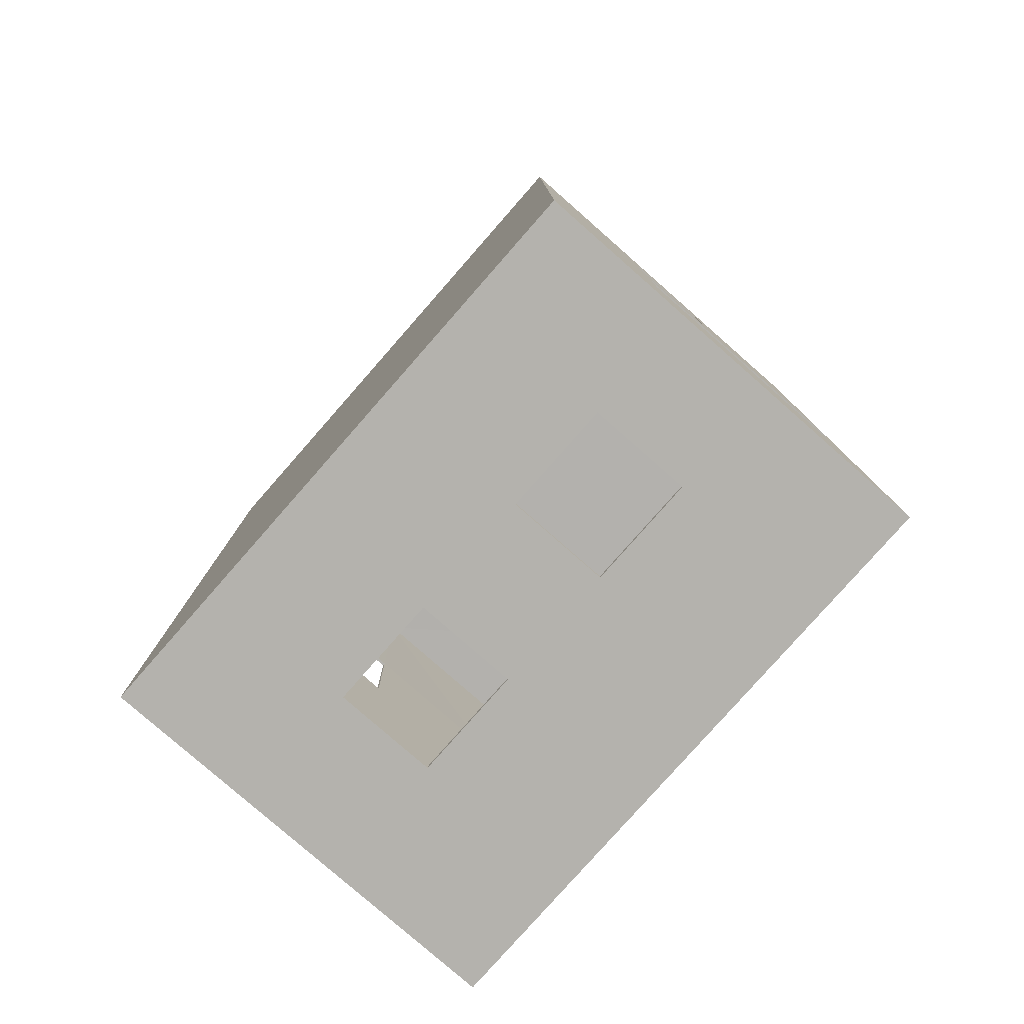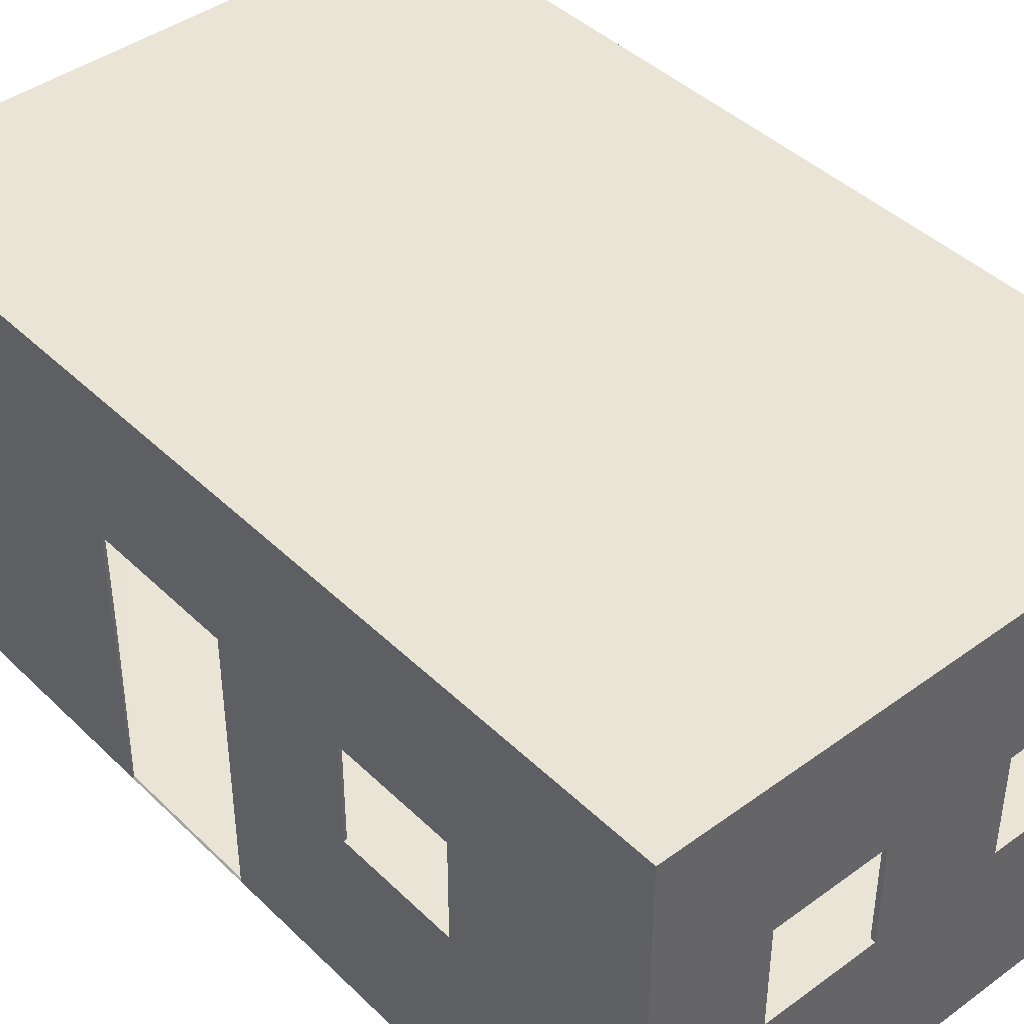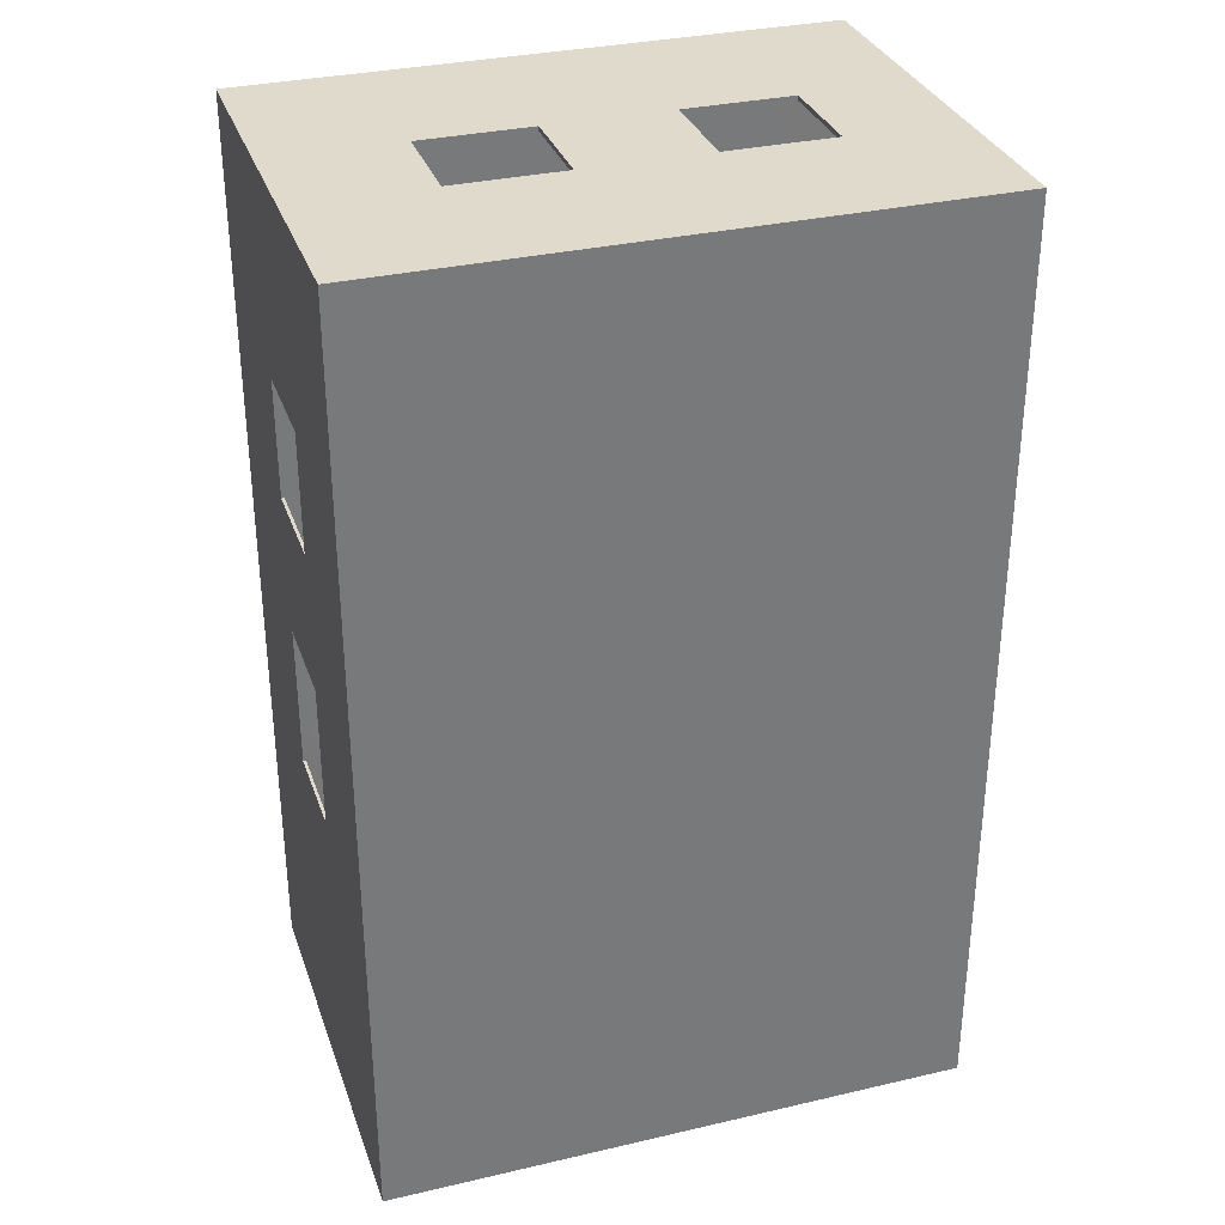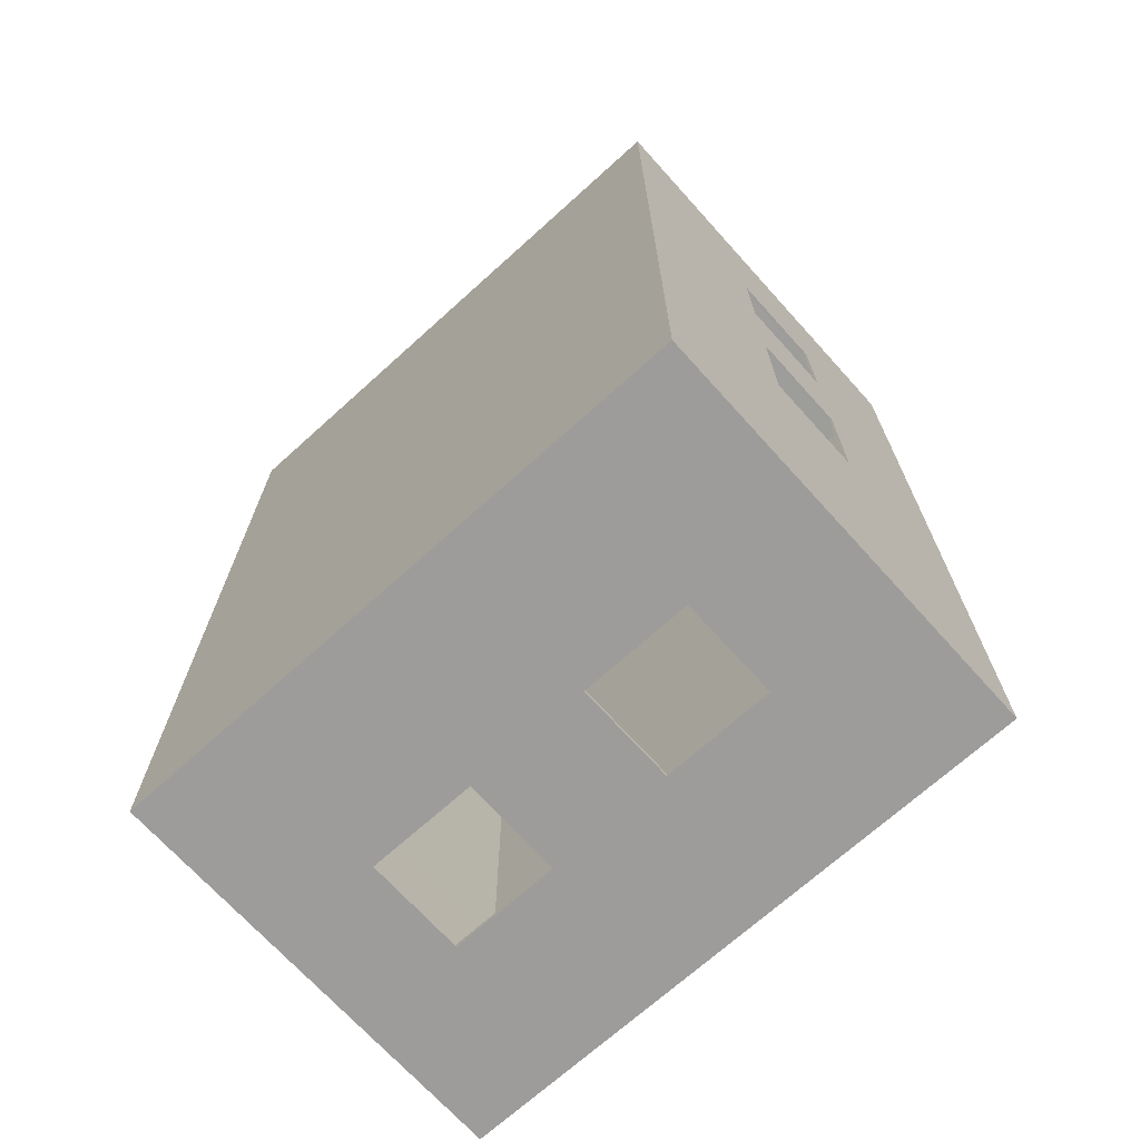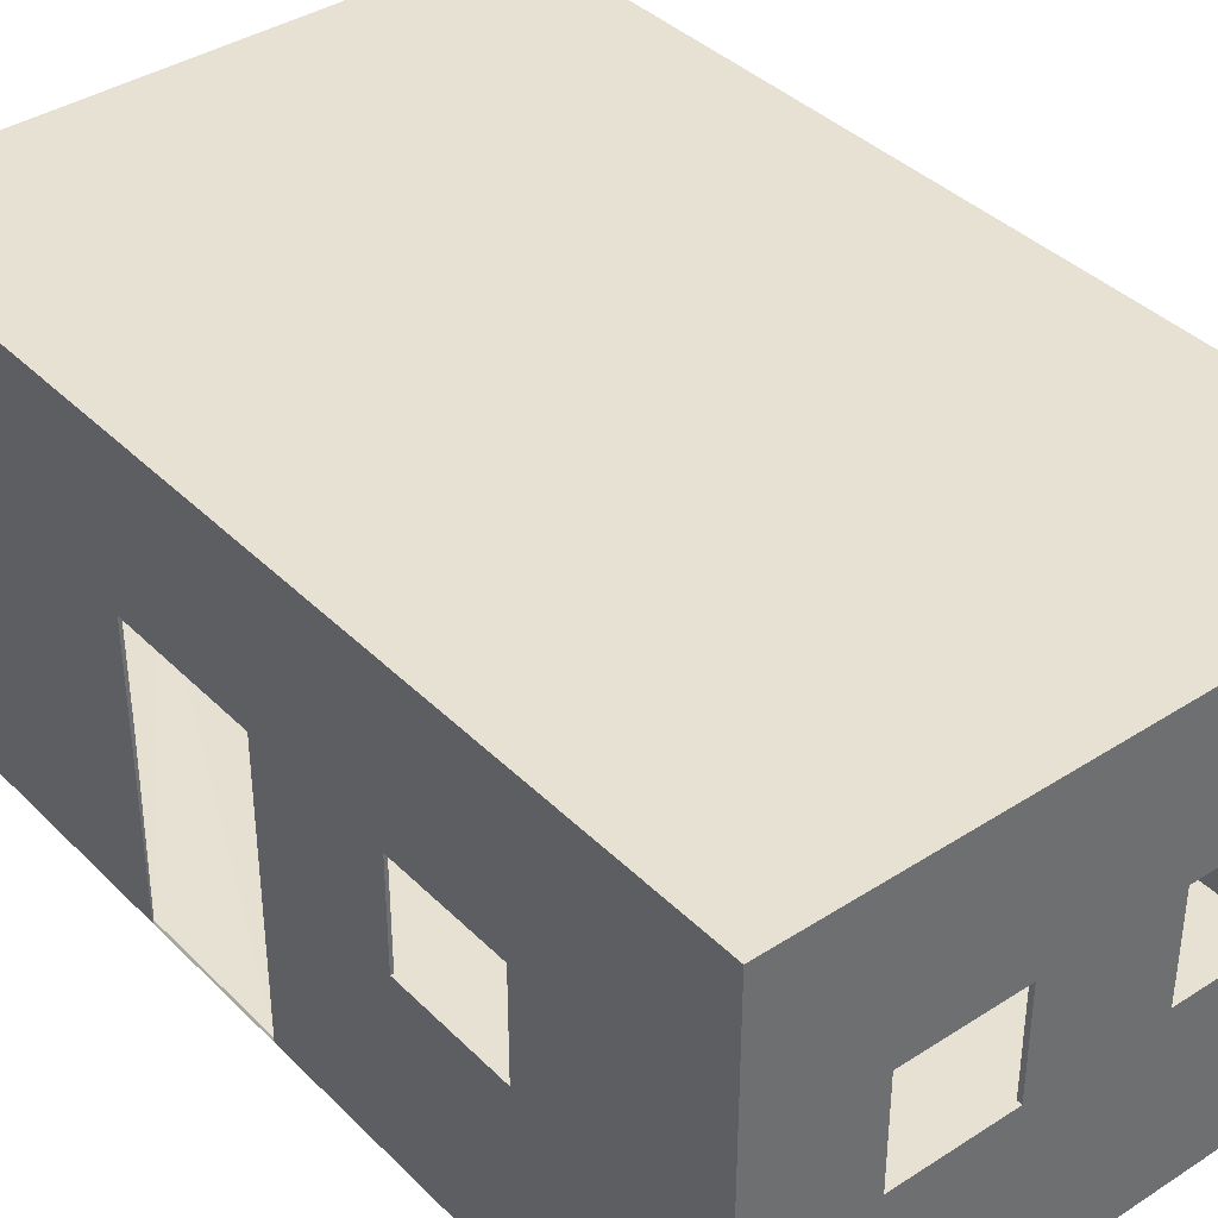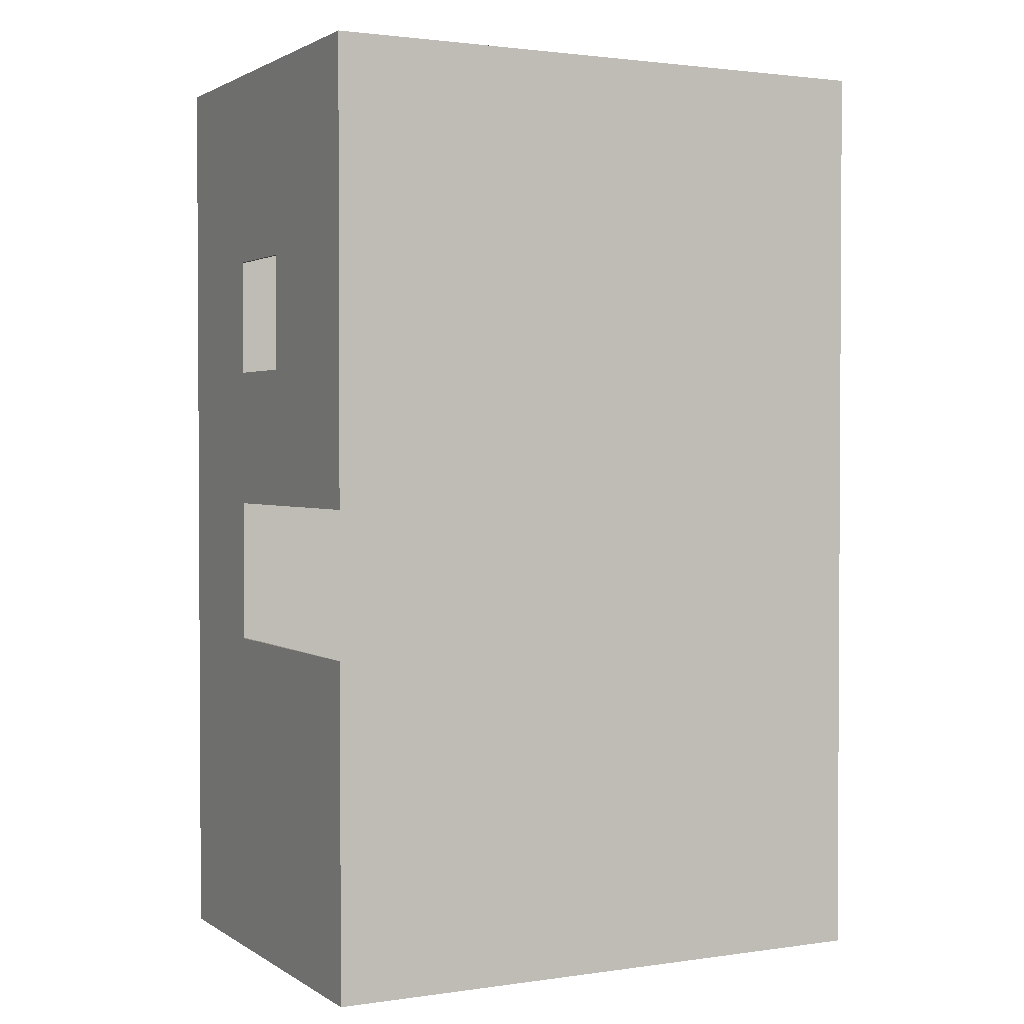
<metadata>
{"format":"obj","ext":"obj","renderer":"f3d","projection":"perspective","resolution":1024,"background":"white","views":[{"elev":-79.5,"azim":-131.3,"up":"+Z"},{"elev":42.4,"azim":-41.1,"up":"+Y"},{"elev":32.5,"azim":162.1,"up":"+Z"},{"elev":-70.3,"azim":42.1,"up":"+Z"},{"elev":38.6,"azim":-39.1,"up":"+Y"},{"elev":1.8,"azim":-27.2,"up":"+Z"}]}
</metadata>
<code>
o Cube
v -1.4 2.008 2.233
v -1.4 0.007633 2.233
v -1.4 2.008 -2.233
v -1.4 0.007633 -2.233
v 1.4 2.008 2.233
v 1.4 0.007633 2.233
v 1.4 2.008 -2.233
v 1.4 0.007633 -2.233
v 1.4 0.007633 -0.6369
v -1.4 2.008 -0.6369
v 1.4 2.008 -0.6369
v -1.4 0.007633 -0.6369
v 1.4 2.008 0.05729
v -1.4 0.007633 0.05729
v 1.4 0.007633 0.05729
v -1.4 2.008 0.05729
v -1.4 1.292 2.233
v 1.4 1.292 -2.233
v -1.4 1.292 -2.233
v 1.4 1.292 2.233
v -1.4 1.292 -0.6369
v 1.4 1.292 -0.6369
v -1.4 1.292 0.05729
v 1.4 1.292 0.05729
v 1.4 2.008 0.7249
v -1.4 0.007633 0.7249
v 1.4 0.007633 0.7249
v -1.4 2.008 0.7249
v -1.4 1.292 0.7249
v 1.4 1.292 0.7249
v 1.4 2.008 1.286
v -1.4 0.007633 1.286
v 1.4 1.292 1.286
v 1.4 0.007633 1.286
v -1.4 2.008 1.286
v -1.4 1.292 1.286
v -1.4 0.8142 2.233
v -1.4 0.8142 -2.233
v 1.4 0.8142 2.233
v -1.4 0.8142 -0.6369
v 1.4 0.8142 -0.6369
v -1.4 0.8142 0.05729
v 1.4 0.8142 0.05729
v 1.4 0.8142 -2.233
v 1.4 0.8142 0.7249
v -1.4 0.8142 0.7249
v -1.4 0.8142 1.286
v 1.4 0.8142 1.286
v 0.2469 0.007633 2.233
v 0.2469 2.008 -2.233
v 0.2469 0.007633 -2.233
v 0.2469 2.008 2.233
v 0.2469 1.292 2.233
v 0.2469 1.292 -2.233
v 0.2469 0.8142 -2.233
v 0.2469 0.8142 2.233
v 0.7717 0.007633 2.233
v 0.7717 2.008 -2.233
v 0.7717 1.292 -2.233
v 0.7717 0.8142 -2.233
v 0.7717 0.007633 -2.233
v 0.7717 2.008 2.233
v 0.7717 1.292 2.233
v 0.7717 0.8142 2.233
v -0.3452 0.007633 -2.233
v -0.3452 2.008 2.233
v -0.3452 1.292 2.233
v -0.3452 0.8142 2.233
v -0.3452 0.007633 2.233
v -0.3452 2.008 -2.233
v -0.3452 1.292 -2.233
v -0.3452 0.8142 -2.233
v -0.8637 0.007633 -2.233
v -0.8637 2.008 2.233
v -0.8637 1.292 2.233
v -0.8637 0.8142 2.233
v -0.8637 0.007633 2.233
v -0.8637 2.008 -2.233
v -0.8637 1.292 -2.233
v -0.8637 0.8142 -2.233
v -1.392 2.002 2.22
v -1.392 0.01341 2.22
v -1.392 2.002 -2.22
v -1.392 0.01341 -2.22
v 1.392 2.002 2.22
v 1.392 0.01341 2.22
v 1.392 2.002 -2.22
v 1.392 0.01341 -2.22
v 1.39 0.0147 -0.6369
v -1.39 2.001 -0.6369
v 1.39 2.001 -0.6369
v -1.393 0.01658 -0.6369
v 1.39 2.001 0.05729
v -1.393 0.01658 0.05729
v 1.39 0.0147 0.05729
v -1.39 2.001 0.05729
v -1.39 1.292 2.217
v 1.39 1.292 -2.217
v -1.39 1.292 -2.217
v 1.39 1.292 2.217
v -1.386 1.292 -0.6369
v 1.386 1.292 -0.6369
v -1.386 1.292 0.05729
v 1.386 1.292 0.05729
v 1.39 2.001 0.7249
v -1.39 0.0147 0.7249
v 1.39 0.0147 0.7249
v -1.39 2.001 0.7249
v -1.386 1.292 0.7249
v 1.386 1.292 0.7249
v 1.39 2.001 1.286
v -1.39 0.0147 1.286
v 1.386 1.292 1.286
v 1.39 0.0147 1.286
v -1.39 2.001 1.286
v -1.386 1.292 1.286
v -1.39 0.8142 2.217
v -1.39 0.8142 -2.217
v 1.39 0.8142 2.217
v -1.386 0.8142 -0.6369
v 1.386 0.8142 -0.6369
v -1.386 0.8142 0.05729
v 1.386 0.8142 0.05729
v 1.39 0.8142 -2.217
v 1.386 0.8142 0.7249
v -1.386 0.8142 0.7249
v -1.386 0.8142 1.286
v 1.386 0.8142 1.286
v 0.2469 0.0147 2.217
v 0.2469 2.001 -2.217
v 0.2469 0.0147 -2.217
v 0.2469 2.001 2.217
v 0.2469 1.292 2.211
v 0.2469 1.292 -2.211
v 0.2469 0.8142 -2.211
v 0.2469 0.8142 2.211
v 0.7717 0.0147 2.217
v 0.7717 2.001 -2.217
v 0.7717 1.292 -2.211
v 0.7717 0.8142 -2.211
v 0.7717 0.0147 -2.217
v 0.7717 2.001 2.217
v 0.7717 1.292 2.211
v 0.7717 0.8142 2.211
v -0.3452 0.0147 -2.217
v -0.3452 2.001 2.217
v -0.3452 1.292 2.211
v -0.3452 0.8142 2.211
v -0.3452 0.0147 2.217
v -0.3452 2.001 -2.217
v -0.3452 1.292 -2.211
v -0.3452 0.8142 -2.211
v -0.8637 0.0147 -2.217
v -0.8637 2.001 2.217
v -0.8637 1.292 2.211
v -0.8637 0.8142 2.211
v -0.8637 0.0147 2.217
v -0.8637 2.001 -2.217
v -0.8637 1.292 -2.211
v -0.8637 0.8142 -2.211
f 29 36 28
f 9 44 41
f 73 38 80
f 32 37 47
f 28 35 74
f 57 39 64
f 27 34 57
f 63 64 20
f 79 3 78
f 22 41 18
f 90 103 101
f 119 128 114
f 160 118 153
f 122 103 126
f 90 83 158
f 119 86 137
f 137 114 107
f 117 97 155
f 98 87 138
f 119 100 113
f 40 92 120
f 14 92 12
f 42 94 14
f 24 102 22
f 21 103 23
f 29 116 36
f 33 110 30
f 40 101 21
f 22 121 41
f 23 122 42
f 43 104 24
f 30 125 45
f 46 109 29
f 36 127 47
f 48 113 33
f 45 128 48
f 47 126 46
f 41 123 43
f 53 143 63
f 64 136 56
f 54 135 55
f 56 133 53
f 59 134 54
f 55 140 60
f 63 144 64
f 60 139 59
f 71 159 79
f 80 152 72
f 72 151 71
f 67 148 68
f 75 147 67
f 68 156 76
f 79 160 80
f 76 155 75
f 28 16 23
f 16 10 21
f 21 10 19
f 10 3 19
f 38 4 12
f 19 38 21
f 1 35 17
f 35 28 36
f 17 35 36
f 38 12 40
f 21 23 16
f 23 29 28
f 38 40 21
f 43 45 15
f 45 48 27
f 43 15 9
f 48 39 6
f 34 27 48
f 27 15 45
f 48 6 34
f 41 43 9
f 9 8 44
f 60 59 18
f 44 8 61
f 60 18 44
f 71 54 55
f 60 44 61
f 72 71 55
f 55 60 61
f 51 65 55
f 65 73 72
f 55 65 72
f 55 61 51
f 80 72 73
f 73 4 38
f 38 19 79
f 38 79 80
f 46 29 23
f 42 14 26
f 46 23 42
f 17 36 47
f 46 42 26
f 37 17 47
f 47 46 26
f 32 2 37
f 47 26 32
f 13 11 50
f 11 7 58
f 58 50 11
f 50 70 16
f 13 16 52
f 5 31 62
f 31 25 62
f 25 13 52
f 70 78 10
f 78 3 10
f 70 10 16
f 13 50 16
f 74 66 28
f 66 52 16
f 52 62 25
f 16 28 66
f 35 1 74
f 68 76 69
f 76 37 77
f 69 76 77
f 37 2 77
f 69 49 68
f 49 57 56
f 68 49 56
f 64 56 57
f 57 6 39
f 14 12 65
f 12 4 73
f 73 65 12
f 65 51 14
f 14 51 15
f 2 32 77
f 32 26 77
f 26 14 69
f 51 61 9
f 61 8 9
f 51 9 15
f 57 49 27
f 49 69 14
f 69 77 26
f 14 15 49
f 15 27 49
f 34 6 57
f 66 74 75
f 74 1 17
f 17 37 76
f 74 17 75
f 5 62 20
f 62 52 63
f 20 62 63
f 52 66 67
f 17 76 75
f 67 68 56
f 66 75 67
f 67 56 53
f 64 39 20
f 67 53 52
f 53 63 52
f 50 58 54
f 58 7 59
f 54 58 59
f 7 18 59
f 54 71 50
f 71 79 70
f 50 71 70
f 78 70 79
f 79 19 3
f 25 31 33
f 31 5 20
f 20 39 48
f 31 20 33
f 7 11 18
f 11 13 22
f 18 11 22
f 13 25 30
f 20 48 33
f 30 45 24
f 45 43 24
f 25 33 30
f 41 44 18
f 30 24 13
f 24 22 13
f 90 96 103
f 96 108 103
f 115 81 97
f 108 115 116
f 115 97 116
f 116 109 108
f 109 103 108
f 99 83 90
f 92 84 118
f 118 99 101
f 99 90 101
f 101 120 118
f 120 92 118
f 128 125 114
f 125 123 107
f 107 123 95
f 123 121 95
f 121 124 89
f 95 121 89
f 124 88 89
f 107 114 125
f 86 119 114
f 135 134 151
f 135 151 152
f 98 139 140
f 135 152 131
f 152 160 145
f 135 131 141
f 124 98 140
f 140 135 141
f 88 124 141
f 124 140 141
f 145 131 152
f 160 159 99
f 153 145 160
f 160 99 118
f 118 84 153
f 127 116 97
f 117 82 112
f 127 97 117
f 103 109 126
f 126 127 106
f 127 117 112
f 106 127 112
f 106 94 126
f 94 122 126
f 91 93 130
f 93 105 132
f 111 85 142
f 93 132 96
f 105 111 142
f 132 105 142
f 132 146 96
f 146 154 108
f 130 93 96
f 138 87 91
f 158 150 90
f 150 130 96
f 130 138 91
f 154 81 115
f 108 96 146
f 96 90 150
f 154 115 108
f 117 156 157
f 156 148 149
f 136 144 137
f 144 119 137
f 156 149 157
f 148 136 129
f 157 82 117
f 137 129 136
f 129 149 148
f 84 92 153
f 92 94 145
f 153 92 145
f 94 106 149
f 145 94 131
f 112 82 157
f 106 112 157
f 94 129 95
f 141 131 89
f 129 94 149
f 157 149 106
f 94 95 131
f 89 88 141
f 95 89 131
f 137 86 114
f 129 137 107
f 107 95 129
f 154 146 147
f 146 132 133
f 142 85 100
f 146 133 147
f 132 142 133
f 142 100 143
f 100 119 143
f 119 144 143
f 133 136 148
f 133 148 147
f 142 143 133
f 97 81 154
f 147 155 154
f 154 155 97
f 156 117 155
f 138 130 134
f 130 150 151
f 158 83 99
f 130 151 134
f 150 158 151
f 158 99 159
f 134 139 138
f 138 139 98
f 158 159 151
f 111 105 110
f 105 93 104
f 91 87 98
f 105 104 110
f 93 91 104
f 91 98 102
f 98 124 102
f 124 121 102
f 104 123 125
f 104 125 110
f 91 102 104
f 100 85 111
f 110 113 111
f 111 113 100
f 128 119 113
f 40 12 92
f 14 94 92
f 42 122 94
f 24 104 102
f 21 101 103
f 29 109 116
f 33 113 110
f 40 120 101
f 22 102 121
f 23 103 122
f 43 123 104
f 30 110 125
f 46 126 109
f 36 116 127
f 48 128 113
f 45 125 128
f 47 127 126
f 41 121 123
f 53 133 143
f 64 144 136
f 54 134 135
f 56 136 133
f 59 139 134
f 55 135 140
f 63 143 144
f 60 140 139
f 71 151 159
f 80 160 152
f 72 152 151
f 67 147 148
f 75 155 147
f 68 148 156
f 79 159 160
f 76 156 155

</code>
